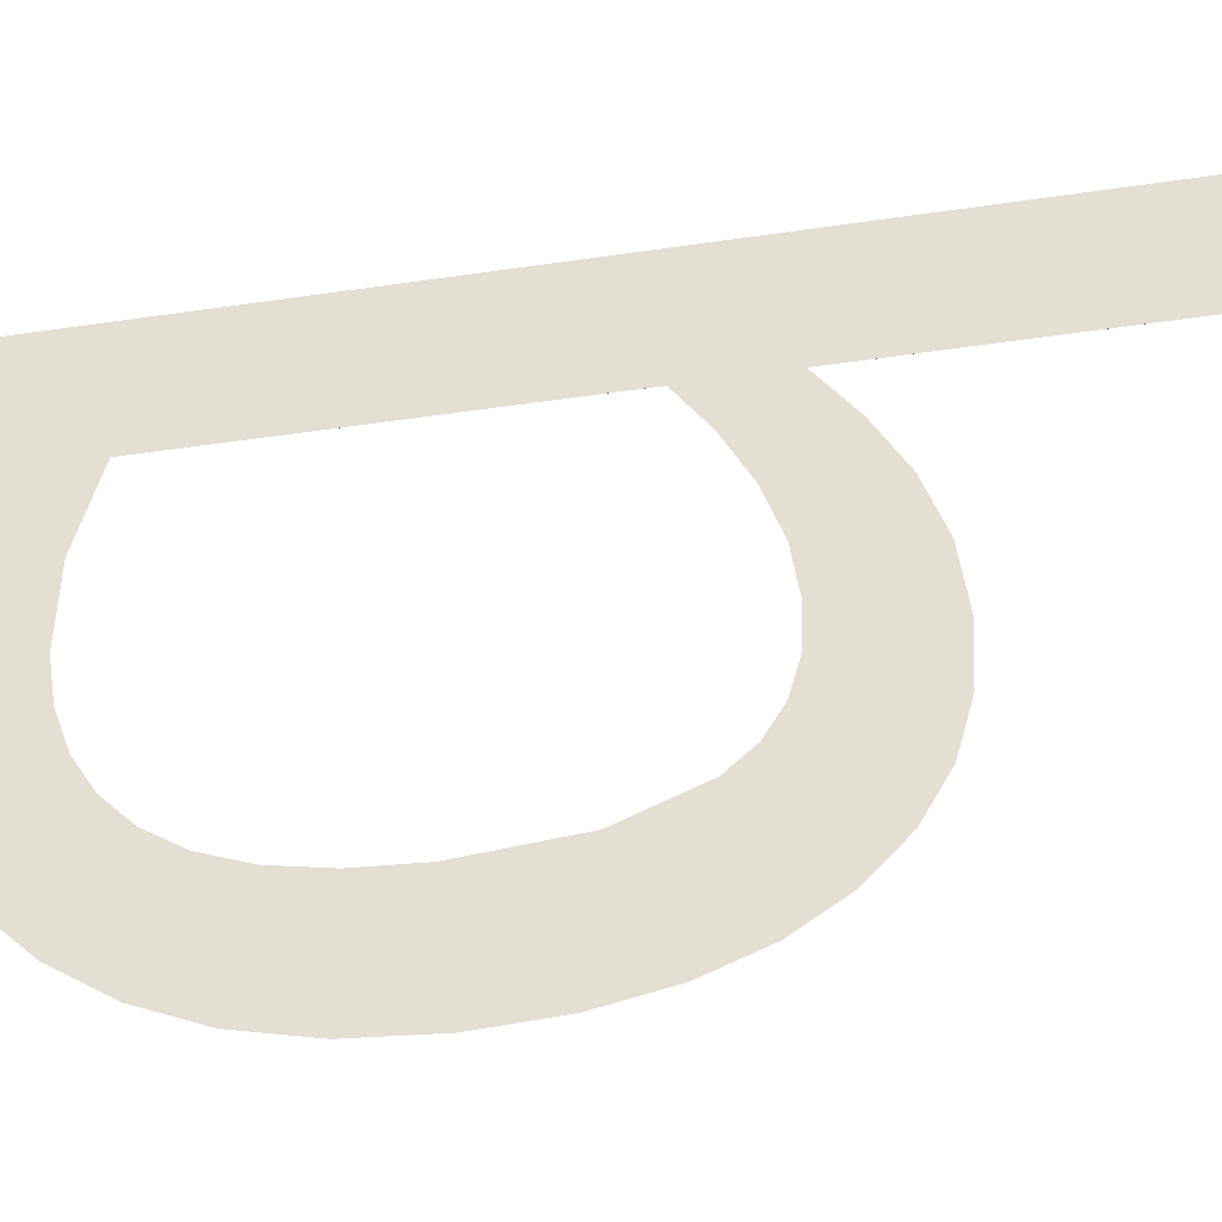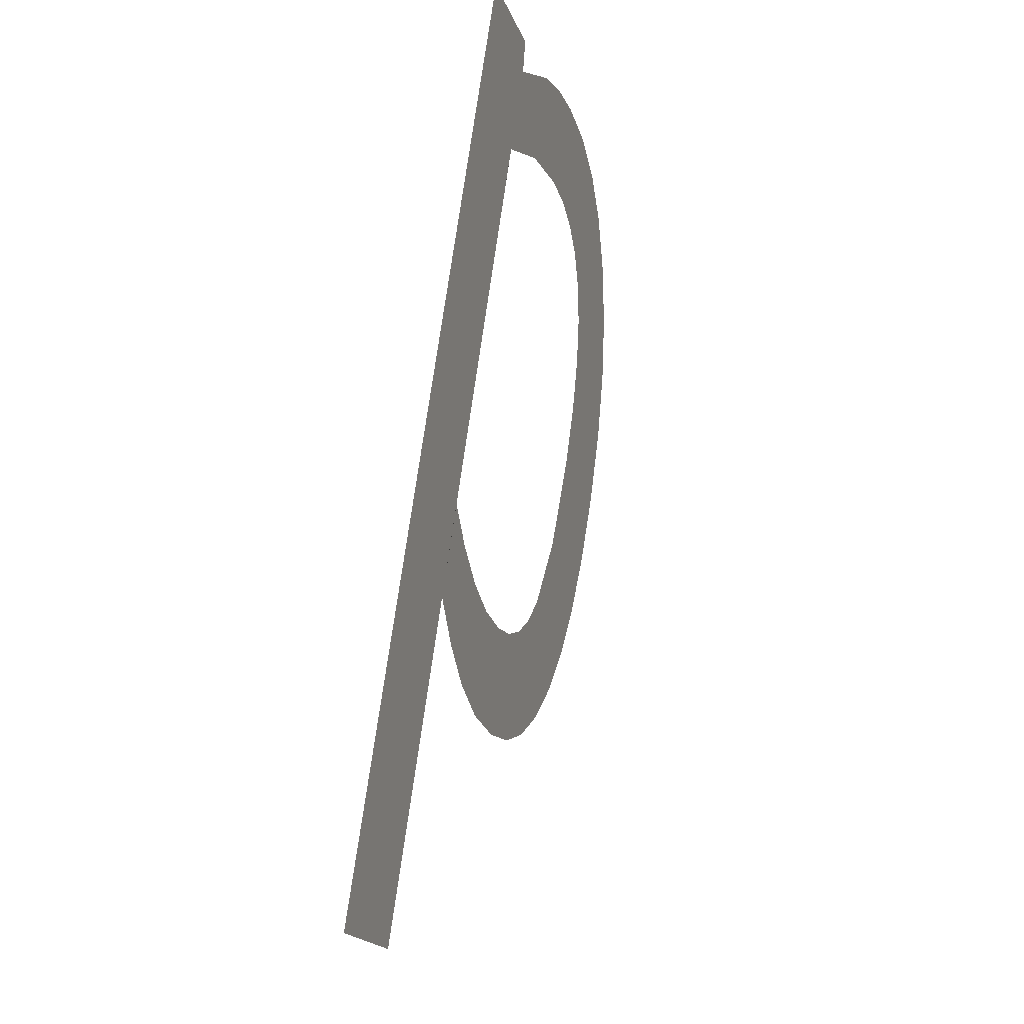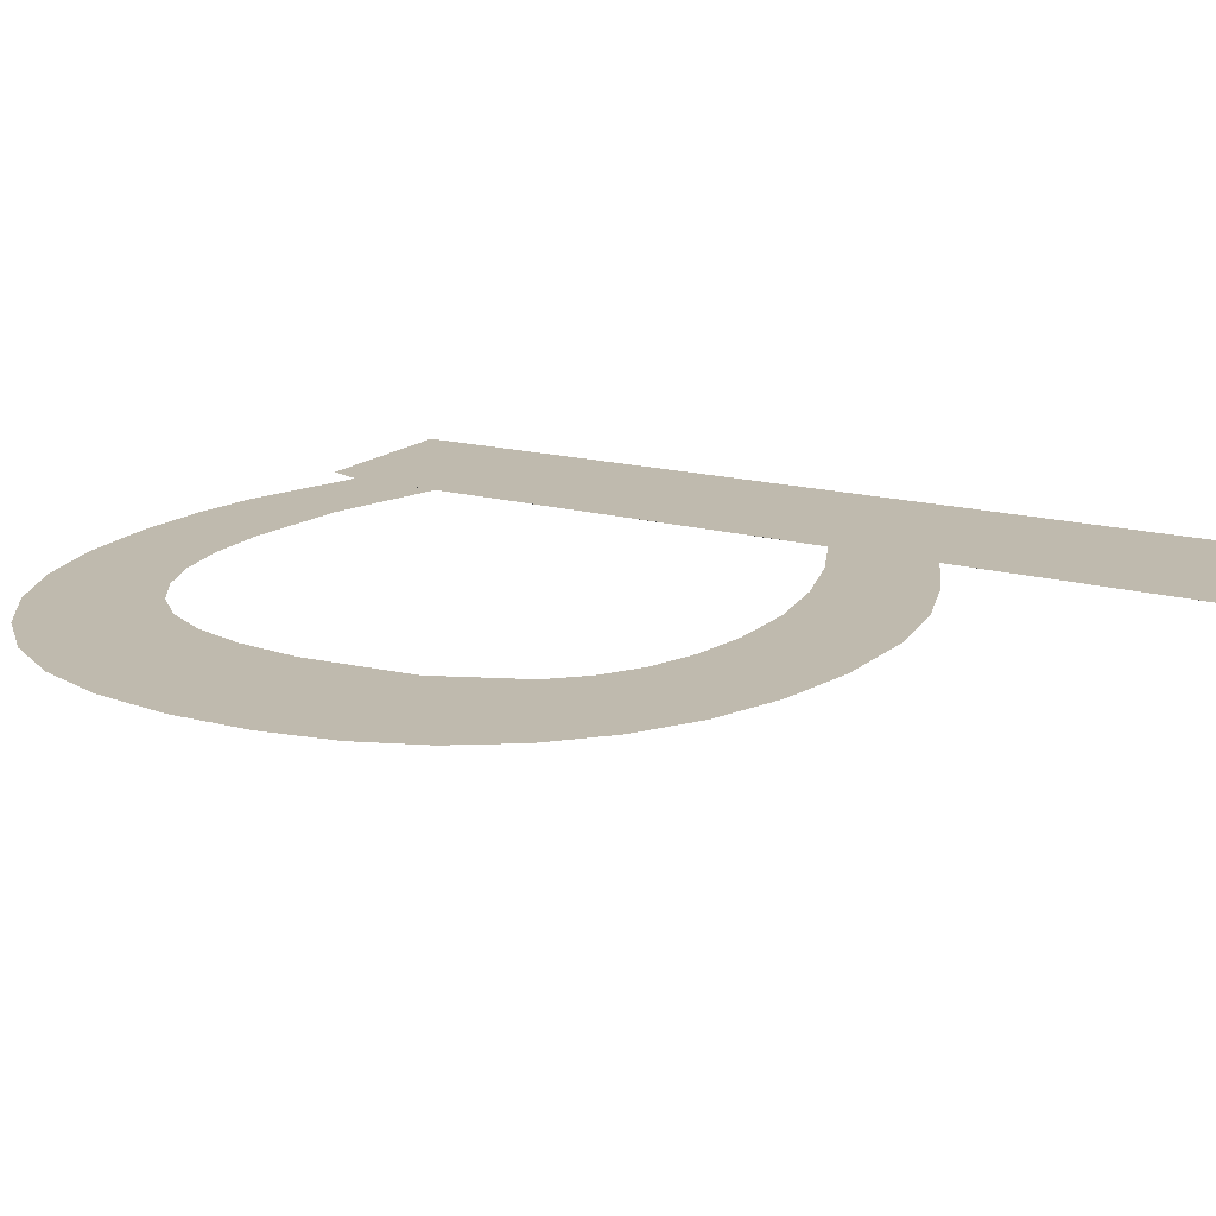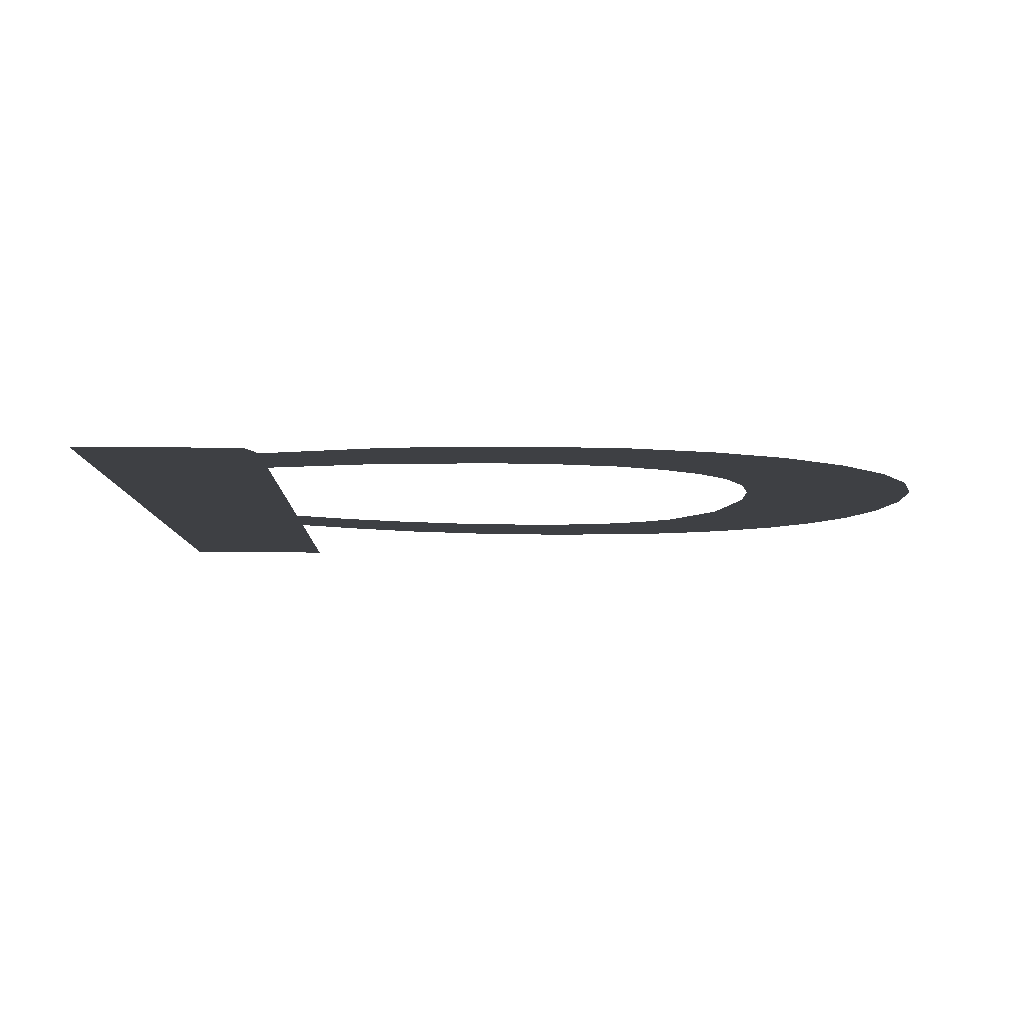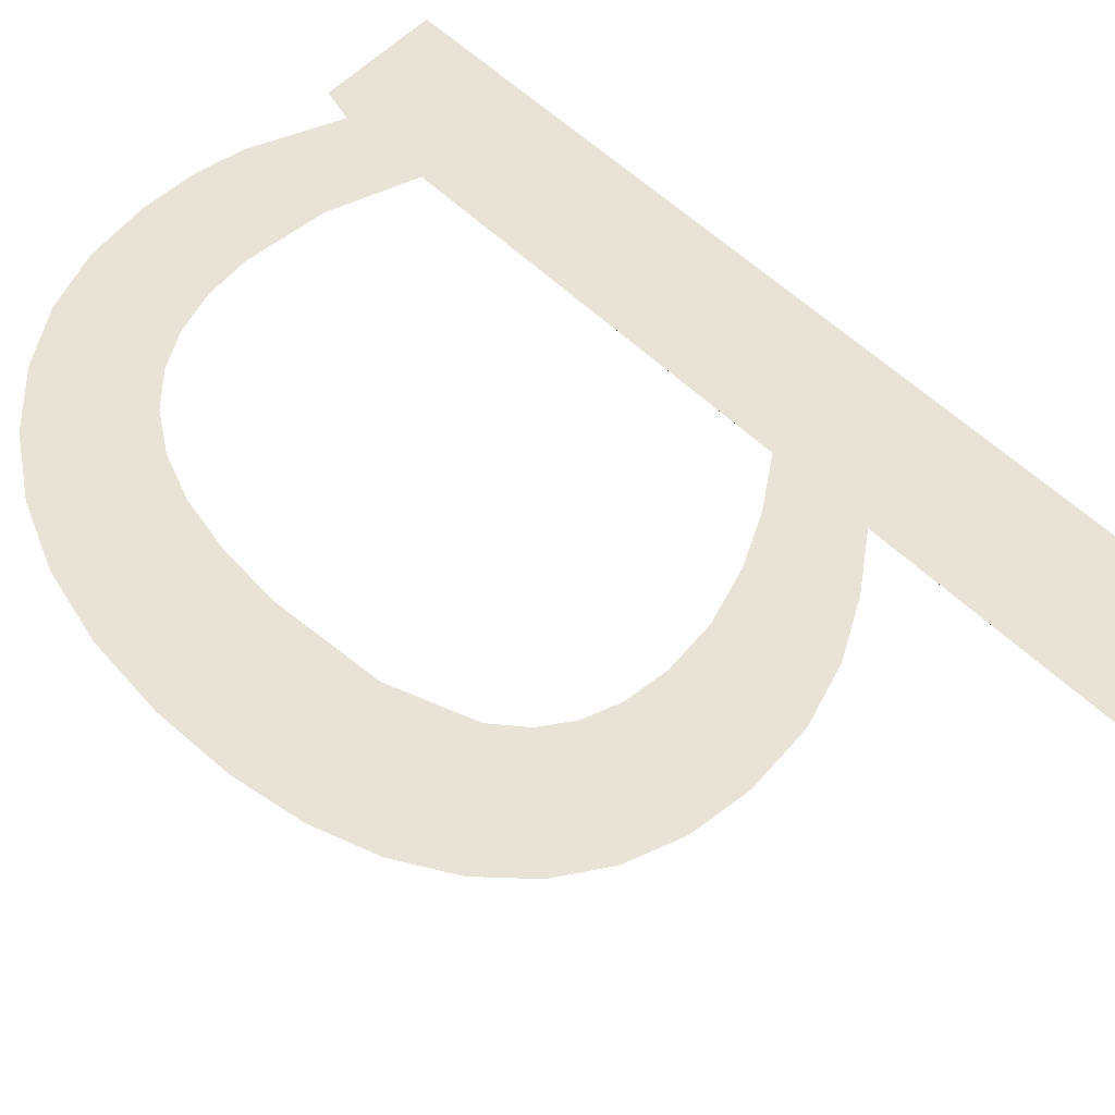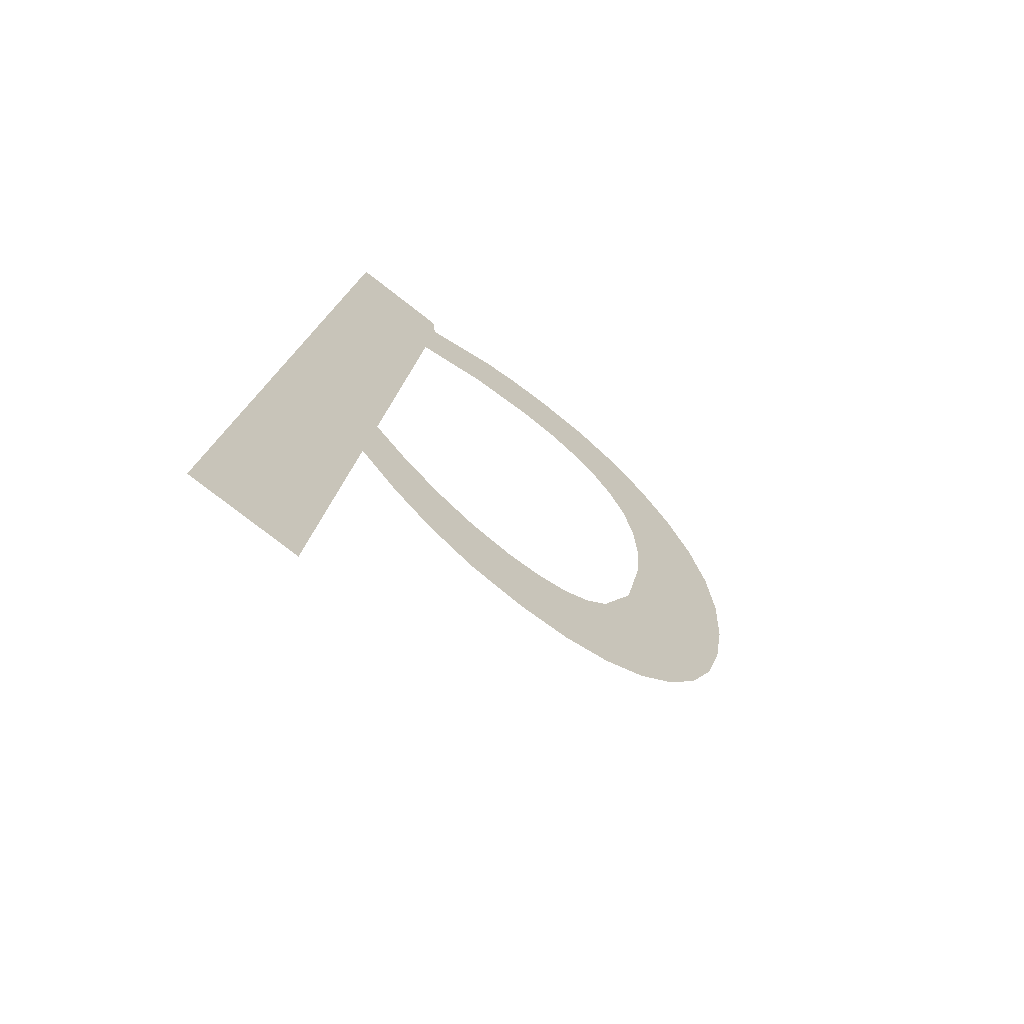
<metadata>
{"format":"obj","ext":"obj","renderer":"f3d","projection":"perspective","resolution":1024,"background":"white","views":[{"elev":60.1,"azim":86.7,"up":"+Y"},{"elev":-19.3,"azim":-73.7,"up":"+Z"},{"elev":22.5,"azim":132.7,"up":"+Y"},{"elev":-13.0,"azim":-1.6,"up":"+Y"},{"elev":62.9,"azim":136.7,"up":"+Y"},{"elev":-79.7,"azim":-37.6,"up":"+Z"}]}
</metadata>
<code>
o mesh320/mesh320-geometry#mesh320-geometry
v 0.5439 -0.1048 0.1405
v 0.5433 -0.105 0.142
v 0.5433 -0.1048 0.1409
v 0.5438 -0.1049 0.1416
v 0.5433 -0.1058 0.1474
v 0.5443 -0.1049 0.1413
v 0.5433 -0.1043 0.137
v 0.5433 -0.1056 0.1464
v 0.5444 -0.1047 0.1402
v 0.5433 -0.1058 0.1478
v 0.5442 -0.1057 0.1467
v 0.5449 -0.1049 0.1412
v 0.542 -0.1058 0.1478
v 0.5442 -0.1058 0.1478
v 0.545 -0.1047 0.1399
v 0.542 -0.1043 0.137
v 0.5451 -0.1057 0.1468
v 0.5454 -0.1048 0.1411
v 0.5447 -0.1058 0.148
v 0.5457 -0.1047 0.1399
v 0.5453 -0.1059 0.148
v 0.5459 -0.1049 0.1411
v 0.5455 -0.1057 0.1468
v 0.5463 -0.1047 0.1399
v 0.546 -0.1058 0.1479
v 0.5462 -0.1049 0.1413
v 0.546 -0.1057 0.1467
v 0.5465 -0.1049 0.1415
v 0.5463 -0.1056 0.1464
v 0.5469 -0.1047 0.1401
v 0.5466 -0.1058 0.1477
v 0.5468 -0.105 0.1418
v 0.5466 -0.1056 0.1461
v 0.5471 -0.1051 0.1427
v 0.5471 -0.1058 0.1474
v 0.5474 -0.1048 0.1404
v 0.5469 -0.1055 0.1457
v 0.5472 -0.1053 0.1439
v 0.5471 -0.1054 0.1452
v 0.5476 -0.1057 0.1468
v 0.5472 -0.1054 0.1446
v 0.5478 -0.1048 0.1409
v 0.548 -0.1056 0.1462
v 0.5481 -0.1049 0.1415
v 0.5483 -0.1055 0.1455
v 0.5484 -0.105 0.1422
v 0.5485 -0.1054 0.1447
v 0.5485 -0.1051 0.1429
v 0.5486 -0.1052 0.1438
f 1 2 3
f 2 1 4
f 3 2 1
f 4 1 2
f 5 3 2
f 2 3 5
f 4 1 6
f 6 1 4
f 5 7 3
f 3 7 5
f 5 2 8
f 8 2 5
f 6 1 9
f 9 1 6
f 10 7 5
f 5 7 10
f 5 8 11
f 11 8 5
f 6 9 12
f 12 9 6
f 13 7 10
f 10 7 13
f 5 11 14
f 14 11 5
f 12 9 15
f 15 9 12
f 7 13 16
f 16 13 7
f 14 11 17
f 17 11 14
f 12 15 18
f 18 15 12
f 14 17 19
f 19 17 14
f 18 15 20
f 20 15 18
f 19 17 21
f 21 17 19
f 18 20 22
f 22 20 18
f 21 17 23
f 23 17 21
f 22 20 24
f 24 20 22
f 21 23 25
f 25 23 21
f 22 24 26
f 26 24 22
f 25 23 27
f 27 23 25
f 26 24 28
f 28 24 26
f 25 27 29
f 29 27 25
f 28 24 30
f 30 24 28
f 25 29 31
f 31 29 25
f 28 30 32
f 32 30 28
f 31 29 33
f 33 29 31
f 32 30 34
f 34 30 32
f 31 33 35
f 35 33 31
f 34 30 36
f 36 30 34
f 35 33 37
f 37 33 35
f 34 36 38
f 38 36 34
f 35 37 39
f 39 37 35
f 40 38 36
f 36 38 40
f 35 39 41
f 41 39 35
f 40 41 38
f 38 41 40
f 40 36 42
f 42 36 40
f 35 41 40
f 40 41 35
f 40 42 43
f 43 42 40
f 43 42 44
f 44 42 43
f 43 44 45
f 45 44 43
f 45 44 46
f 46 44 45
f 45 46 47
f 47 46 45
f 47 46 48
f 48 46 47
f 47 48 49
f 49 48 47

</code>
